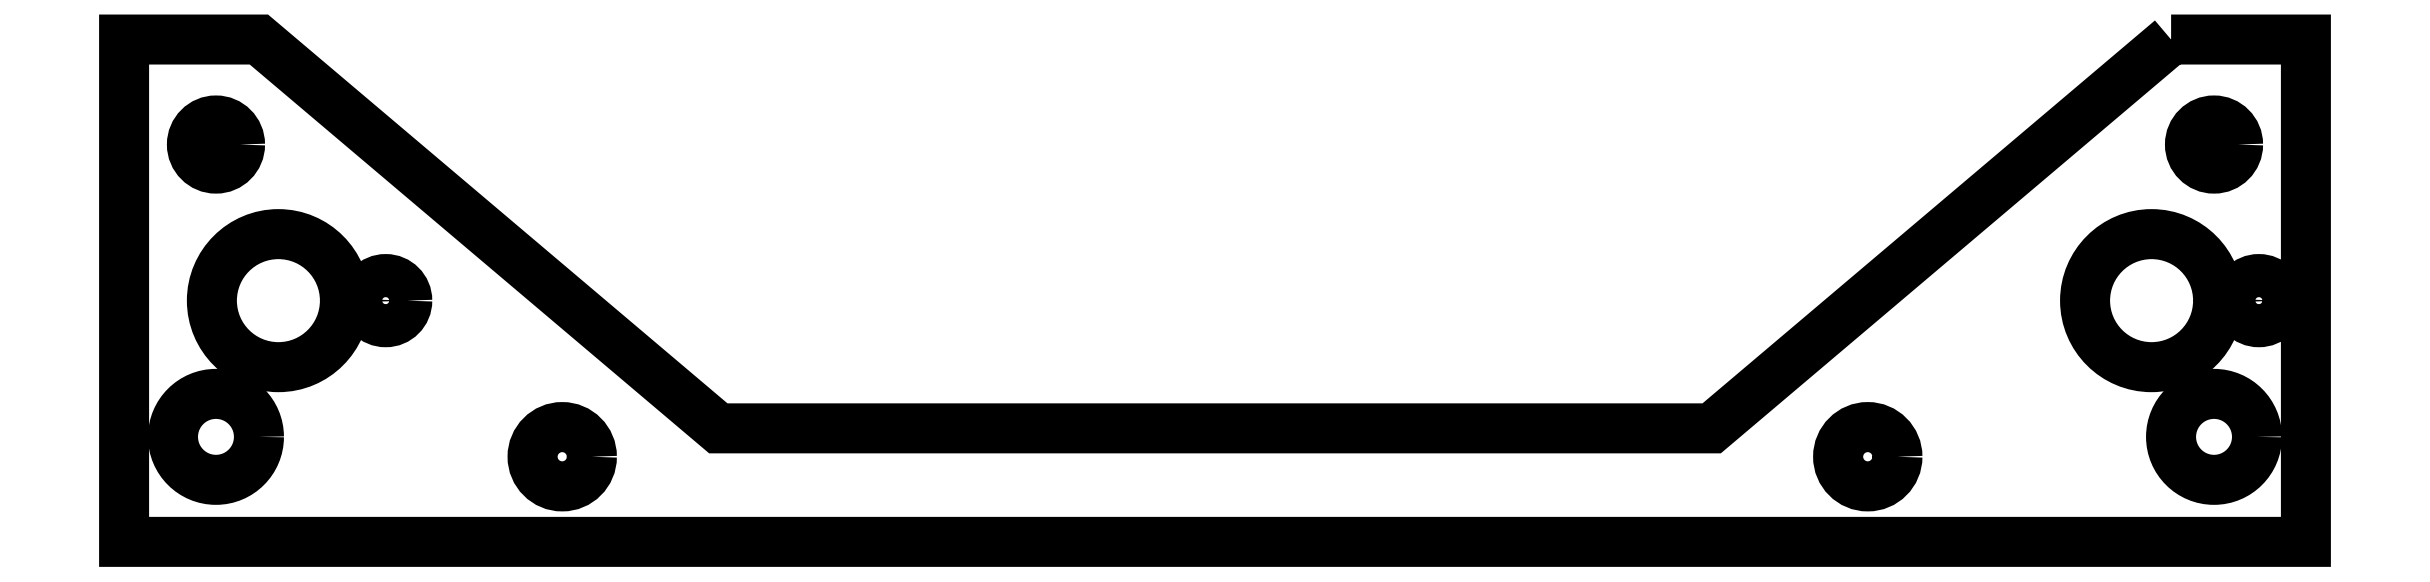
<metadata>
{"format":"dxf","ext":"dxf","renderer":"ezdxf+matplotlib","layout":"modelspace","background":"white","min_lineweight":24,"dpi":150}
</metadata>
<code>
0
SECTION
2
ENTITIES
0
LWPOLYLINE
8
0
90
8
70
1
43
0
10
4.604
20
-149.2
10
-36.51
20
-184
10
-125.4
20
-184
10
-166.5
20
-149.2
10
-178.6
20
-149.2
10
-178.6
20
-194.2
10
16.67
20
-194.2
10
16.67
20
-149.2
0
CIRCLE
8
0
10
-170.4
20
-184.8
30
2.441e-07
40
3.846
210
2.544e-23
220
-1.43e-30
230
1
0
CIRCLE
8
0
10
8.446
20
-184.8
30
2.441e-07
40
3.846
210
2.544e-23
220
-1.43e-30
230
1
0
CIRCLE
8
0
10
-170.4
20
-158.6
30
2.441e-07
40
2.153
210
2.544e-23
220
-1.43e-30
230
1
0
CIRCLE
8
0
10
8.446
20
-158.6
30
2.441e-07
40
2.153
210
2.544e-23
220
-1.43e-30
230
1
0
CIRCLE
8
0
10
-22.54
20
-186.6
30
2.441e-07
40
2.654
210
2.544e-23
220
-1.43e-30
230
1
0
CIRCLE
8
0
10
-139.4
20
-186.6
30
2.441e-07
40
2.654
210
2.544e-23
220
-1.43e-30
230
1
0
CIRCLE
8
0
10
12.46
20
-172.6
30
2.441e-07
40
1.93
210
2.544e-23
220
-1.43e-30
230
1
0
CIRCLE
8
0
10
-155.2
20
-172.6
30
2.441e-07
40
1.93
210
2.544e-23
220
-1.43e-30
230
1
0
CIRCLE
8
0
10
-164.8
20
-172.6
30
2.441e-07
40
5.953
210
2.544e-23
220
-1.43e-30
230
1
0
CIRCLE
8
0
10
2.858
20
-172.6
30
2.441e-07
40
5.953
210
2.544e-23
220
-1.43e-30
230
1
0
ENDSEC
0
EOF

</code>
